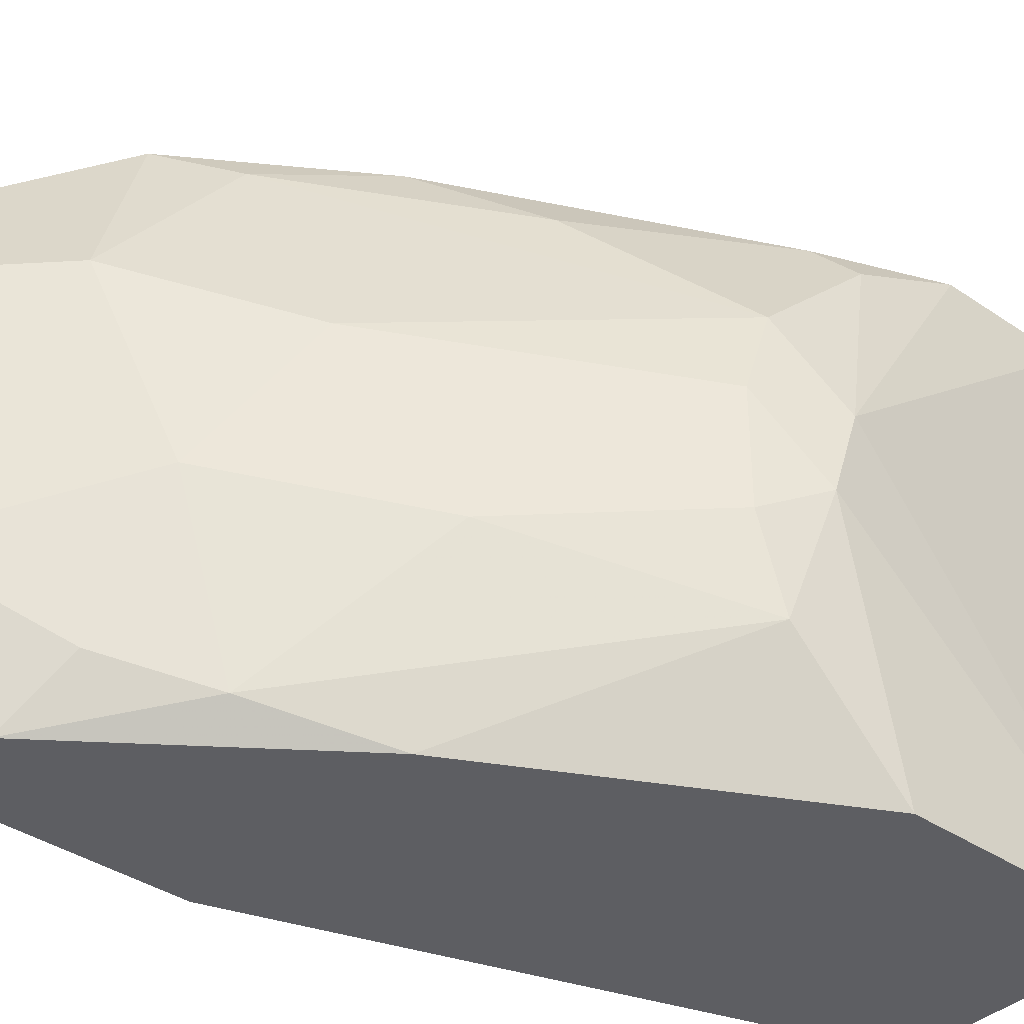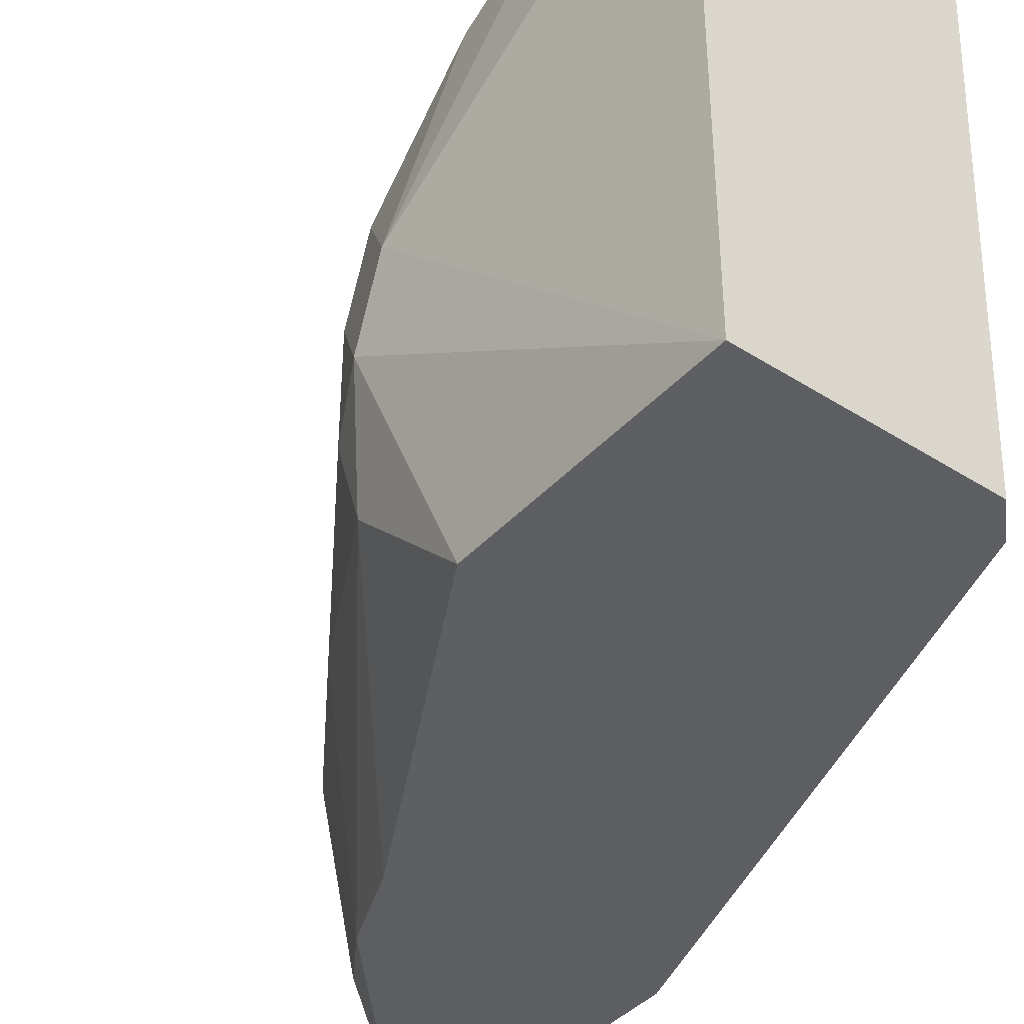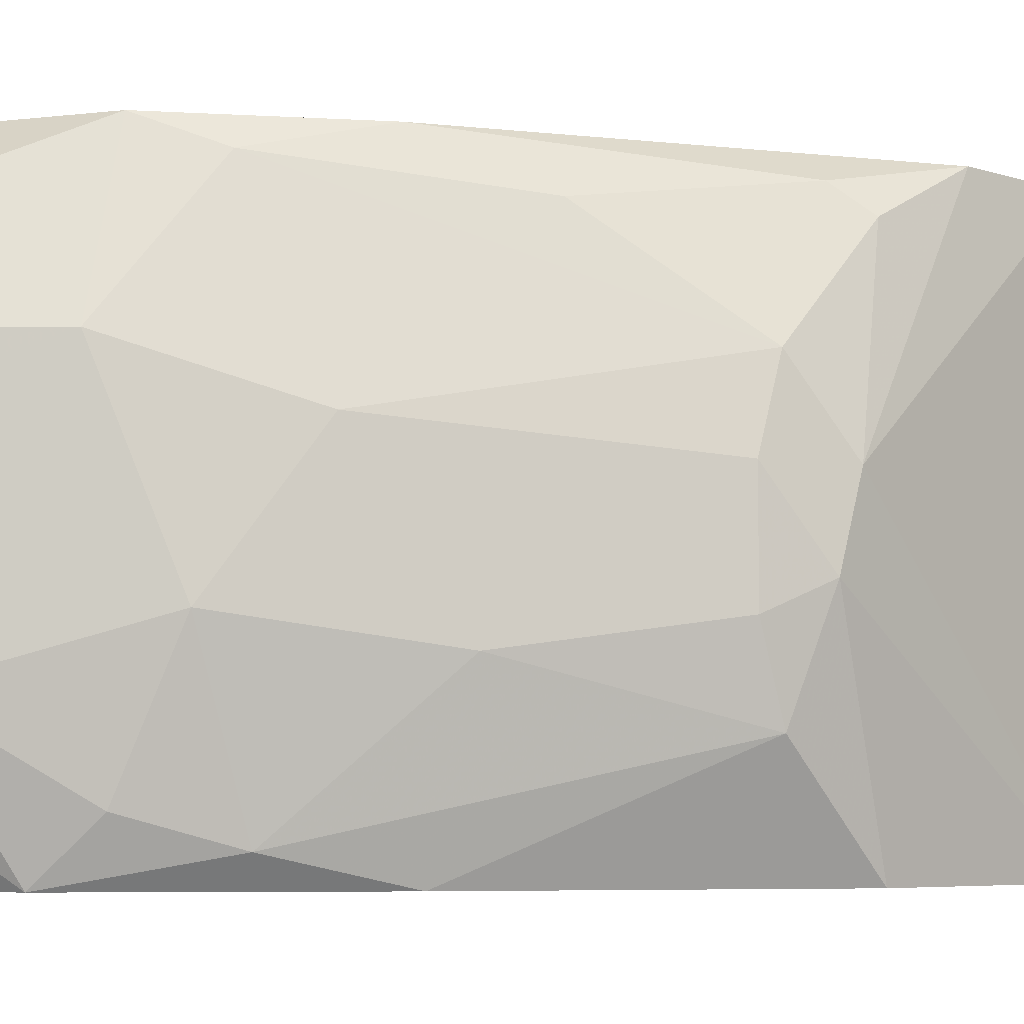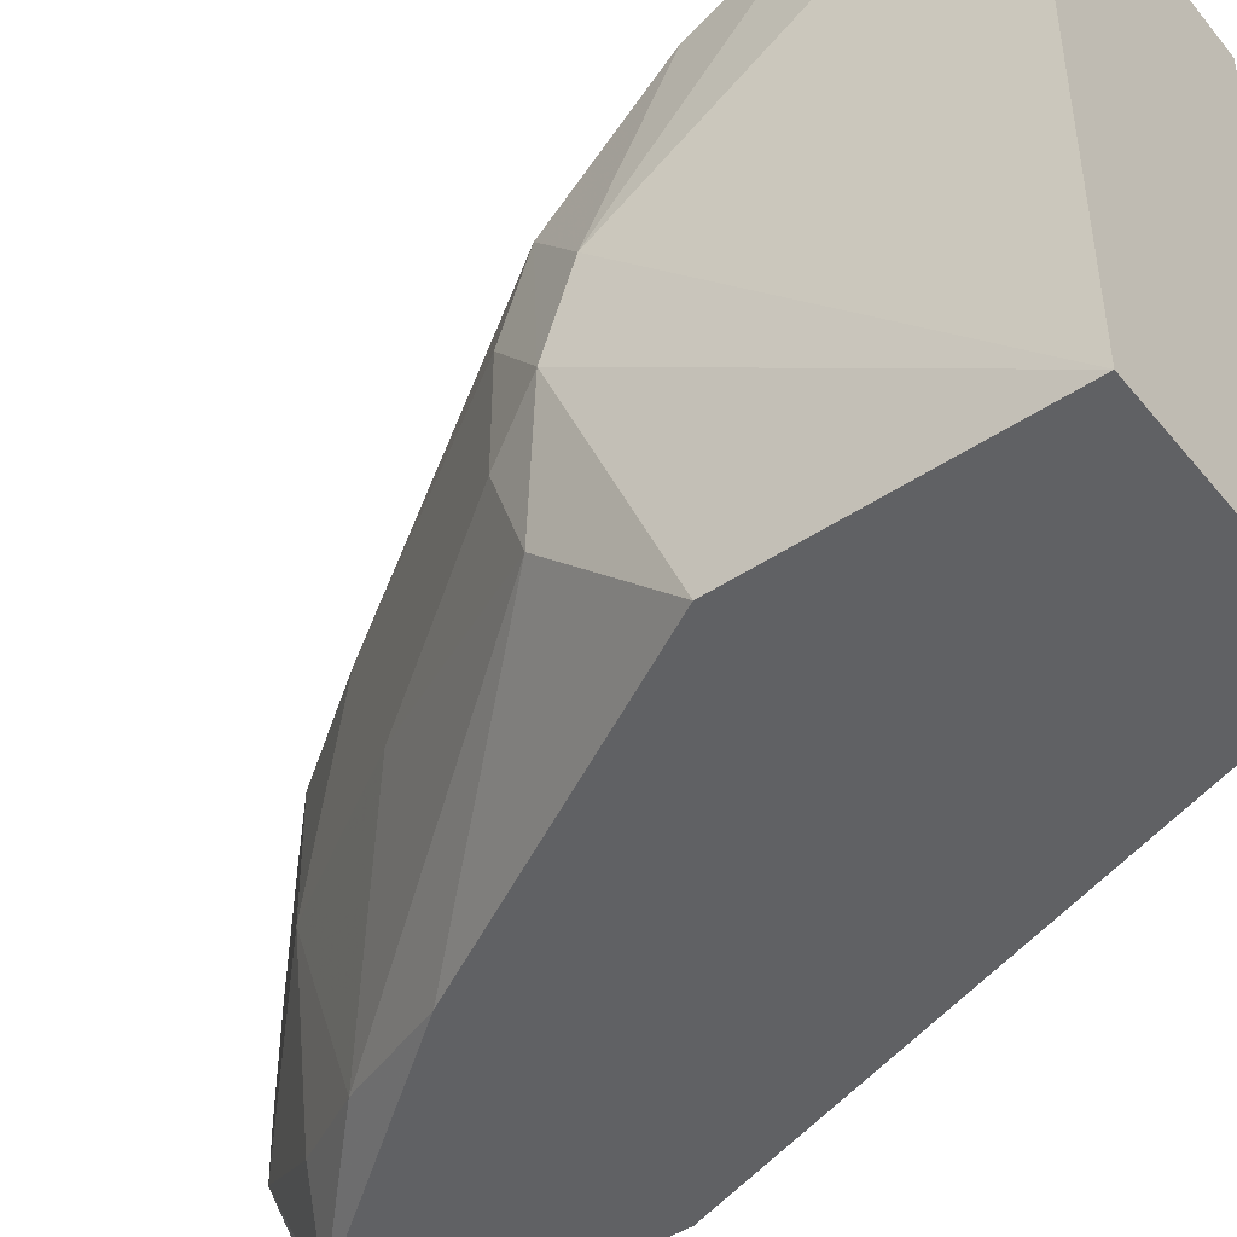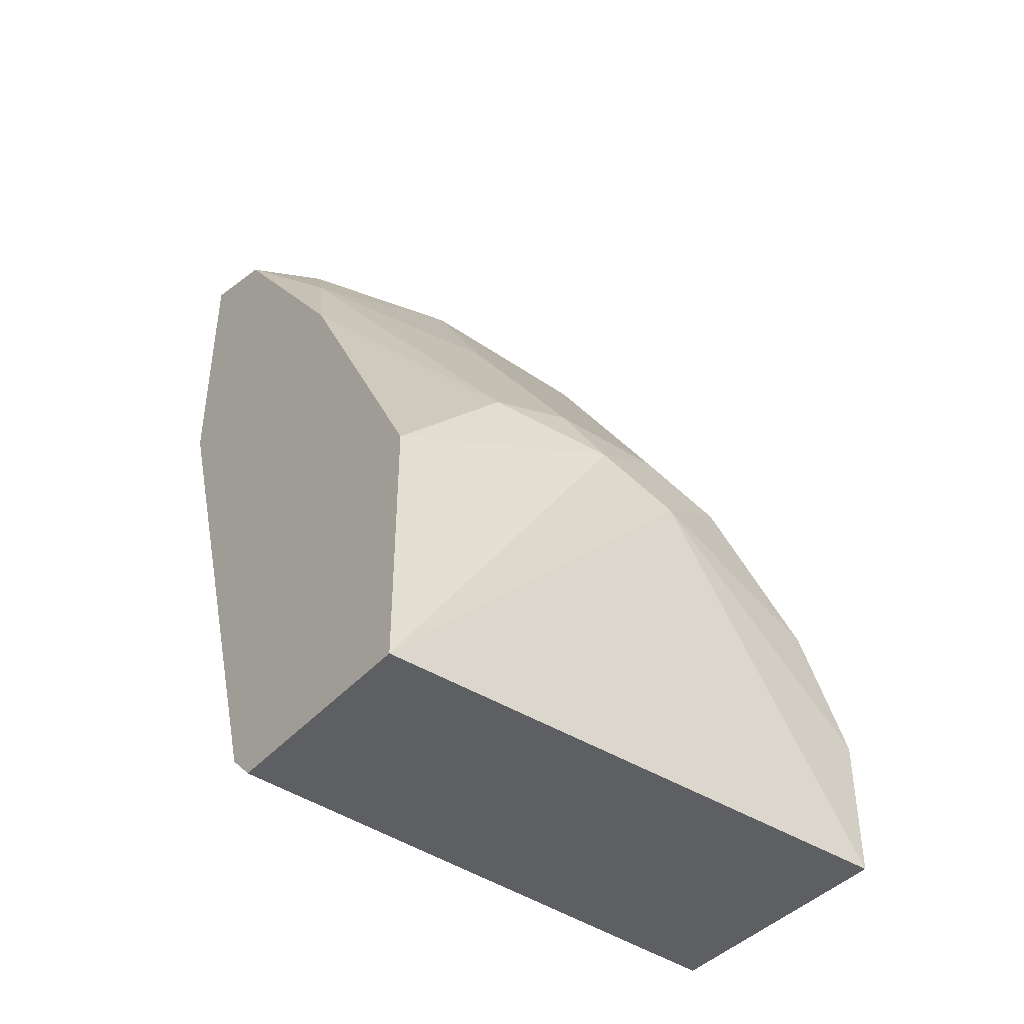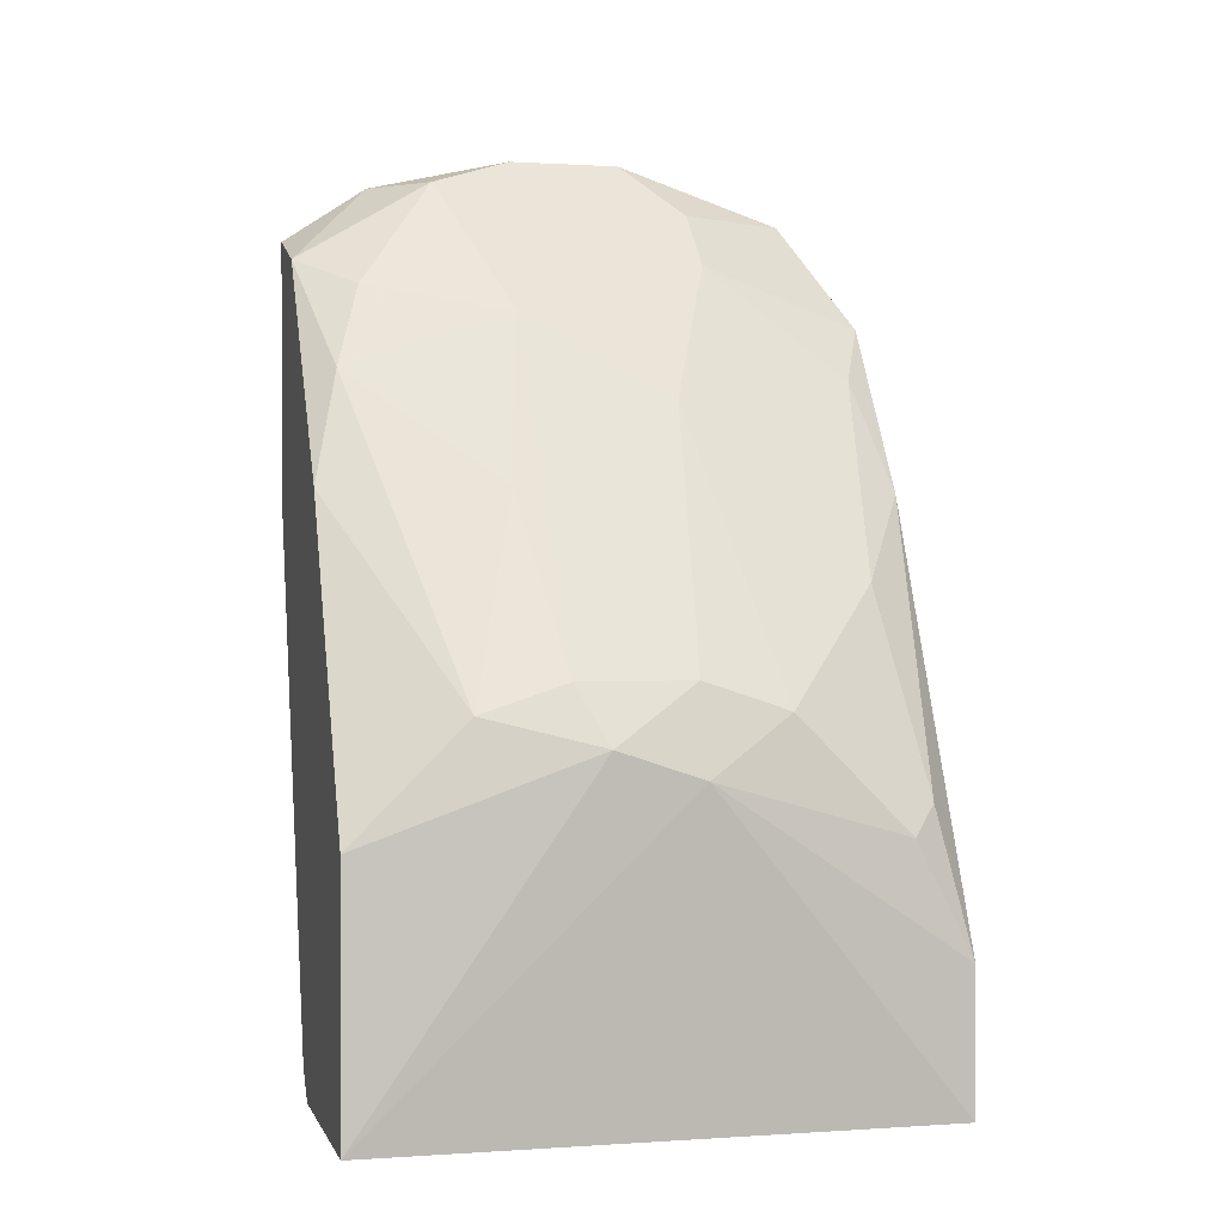
<metadata>
{"format":"obj","ext":"obj","renderer":"f3d","projection":"perspective","resolution":1024,"background":"white","views":[{"elev":-38.3,"azim":49.2,"up":"+Y"},{"elev":-40.8,"azim":142.0,"up":"+Y"},{"elev":-5.9,"azim":46.1,"up":"+Y"},{"elev":-46.9,"azim":127.1,"up":"+Y"},{"elev":-41.6,"azim":52.5,"up":"+Z"},{"elev":0.7,"azim":75.7,"up":"+Z"}]}
</metadata>
<code>
v 0.0016 0.005072 0.07675
v 0.0016 -0.007082 0.07501
v 0.003336 0.005072 0.07501
v 0.003336 -0.005343 0.07414
v 0.006805 -0.007082 0.06807
v 0.006805 0.003335 0.07067
v 0.005072 -0.006213 0.07154
v 0.005072 -0.007082 0.05071
v 0.005072 -0.001002 0.07328
v 0.01115 0.009413 0.05939
v -0.001005 0.01028 0.06633
v -0.001005 0.01028 0.07501
v -0.001005 -0.004476 0.07762
v -0.001005 -0.007082 0.07588
v -0.001005 -0.007082 0.06807
v -0.001005 0.003335 0.07849
v -0.001005 0.009413 0.06633
v 0.002469 0.01028 0.07328
v 0.000731 -0.002741 0.07762
v 0.004205 0.01028 0.05071
v 0.004205 -0.007082 0.05158
v 0.004205 0.009413 0.07154
v 0.008542 -0.001871 0.06807
v 0.008542 0.008544 0.06546
v 0.01288 0.002466 0.06026
v 0.01288 -0.000134 0.06113
v -0.000136 0.008544 0.07675
v -0.000136 -0.000134 0.07849
v -0.000136 0.003335 0.07849
v 0.005939 0.01028 0.06807
v 0.01201 0.01028 0.05505
v 0.01201 0.01028 0.05071
v 0.01201 0.005072 0.062
v 0.01201 0.002466 0.06286
v 0.01201 0.008544 0.05853
v 0.01201 -0.007082 0.05853
v 0.01201 -0.007082 0.05071
v 0.01201 -0.001002 0.06286
v 0.01201 -0.003608 0.062
f 33 24 22
f 37 8 32
f 8 37 14
f 32 8 20
f 11 32 20
f 32 11 30
f 8 14 15
f 14 11 15
f 11 14 12
f 30 11 12
f 14 37 36
f 37 26 36
f 20 8 21
f 8 15 21
f 32 30 31
f 36 26 39
f 14 36 2
f 30 12 18
f 12 14 16
f 1 18 27
f 18 12 27
f 12 16 27
f 31 30 10
f 9 28 19
f 37 32 25
f 26 37 25
f 33 26 25
f 32 31 25
f 39 26 38
f 6 33 3
f 9 6 3
f 18 1 3
f 10 30 24
f 33 10 24
f 36 39 5
f 39 7 5
f 2 36 5
f 7 2 5
f 14 2 13
f 16 14 13
f 28 16 13
f 19 28 13
f 2 19 13
f 26 33 34
f 33 6 34
f 6 9 34
f 38 26 34
f 9 38 34
f 9 7 23
f 7 39 23
f 38 9 23
f 39 38 23
f 7 9 4
f 2 7 4
f 9 19 4
f 19 2 4
f 11 20 17
f 15 11 17
f 20 21 17
f 21 15 17
f 28 9 29
f 16 28 29
f 1 27 29
f 27 16 29
f 3 1 29
f 9 3 29
f 10 33 35
f 31 10 35
f 33 25 35
f 25 31 35
f 30 18 22
f 3 33 22
f 18 3 22
f 24 30 22

</code>
